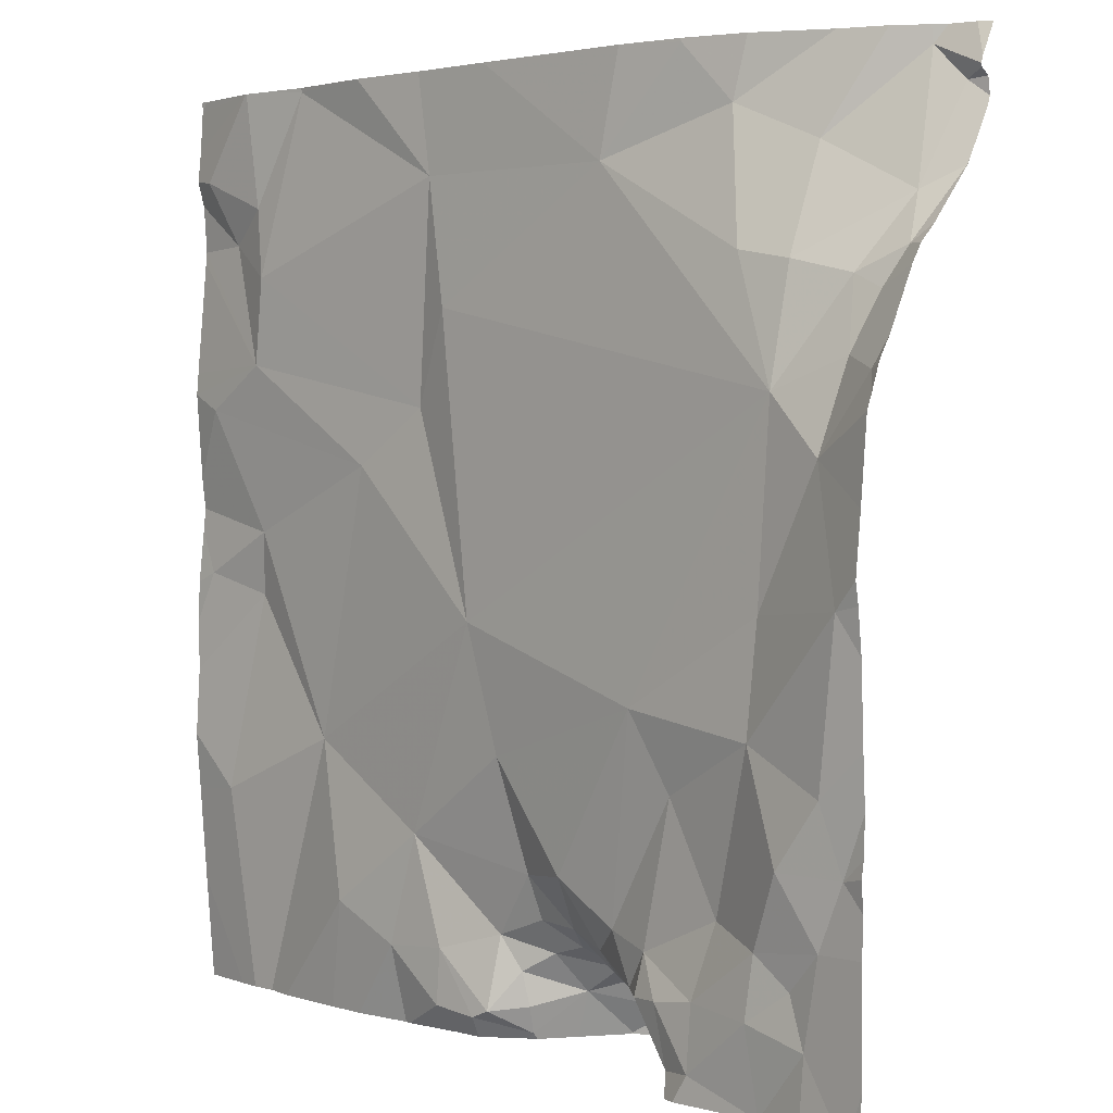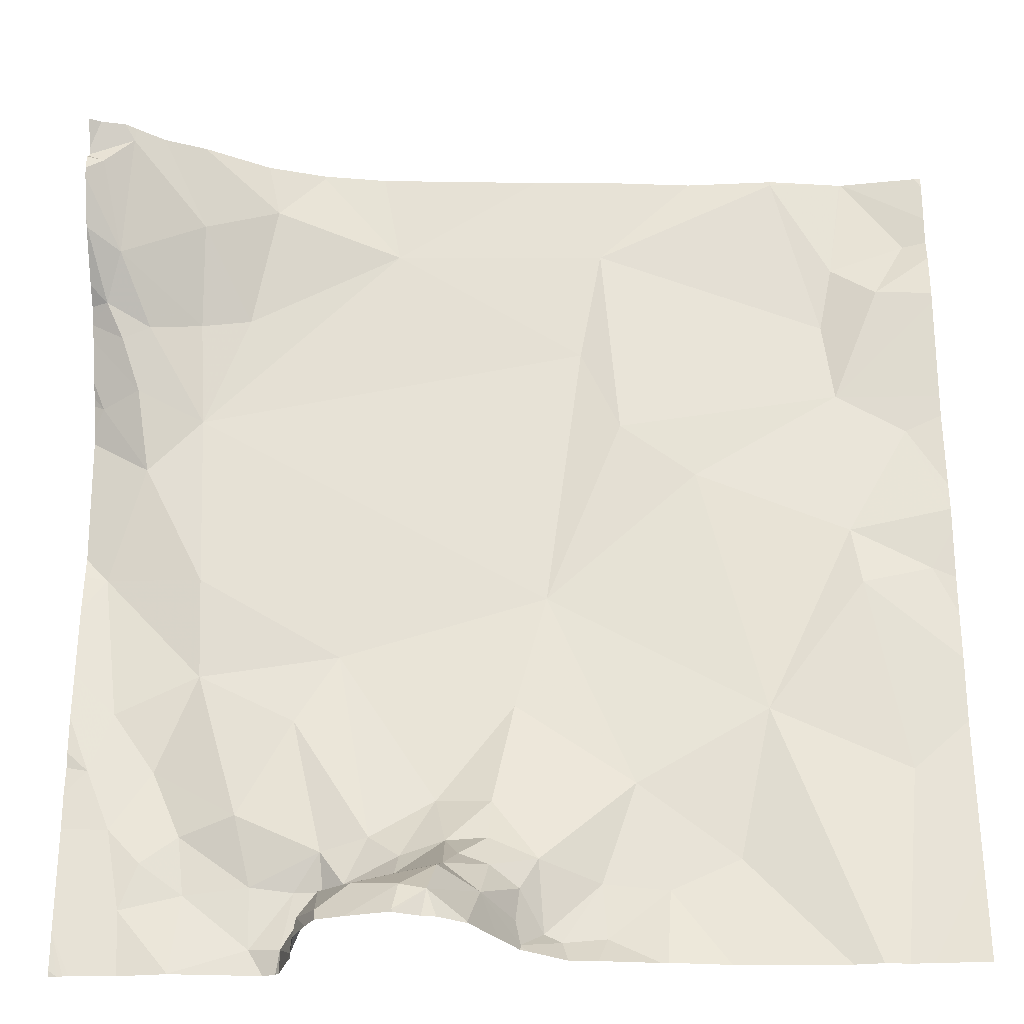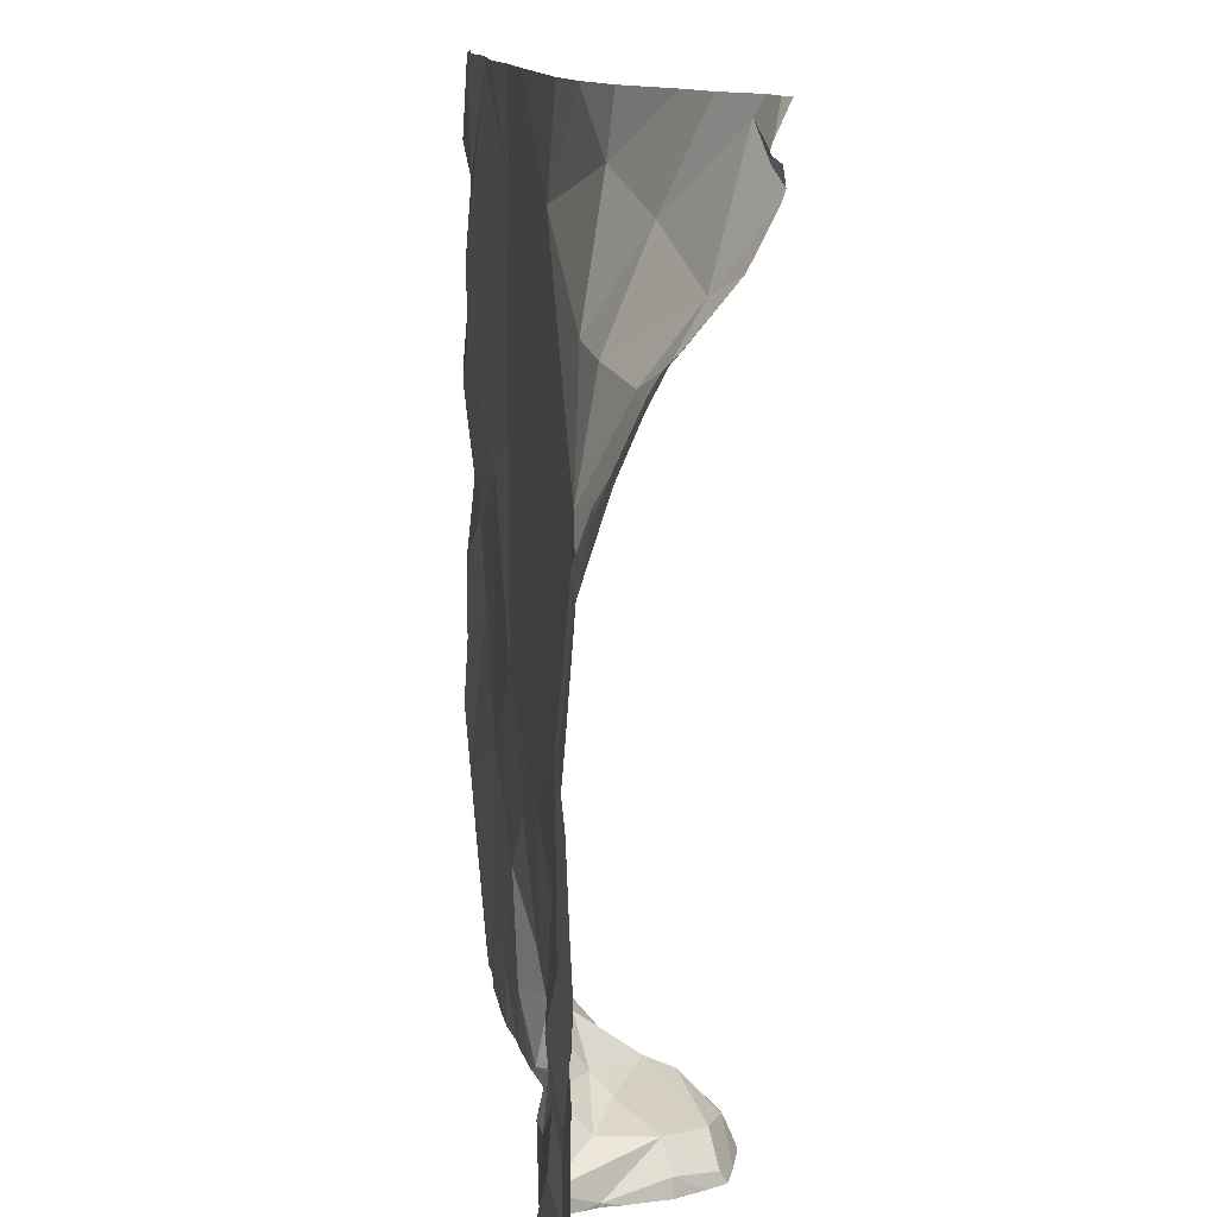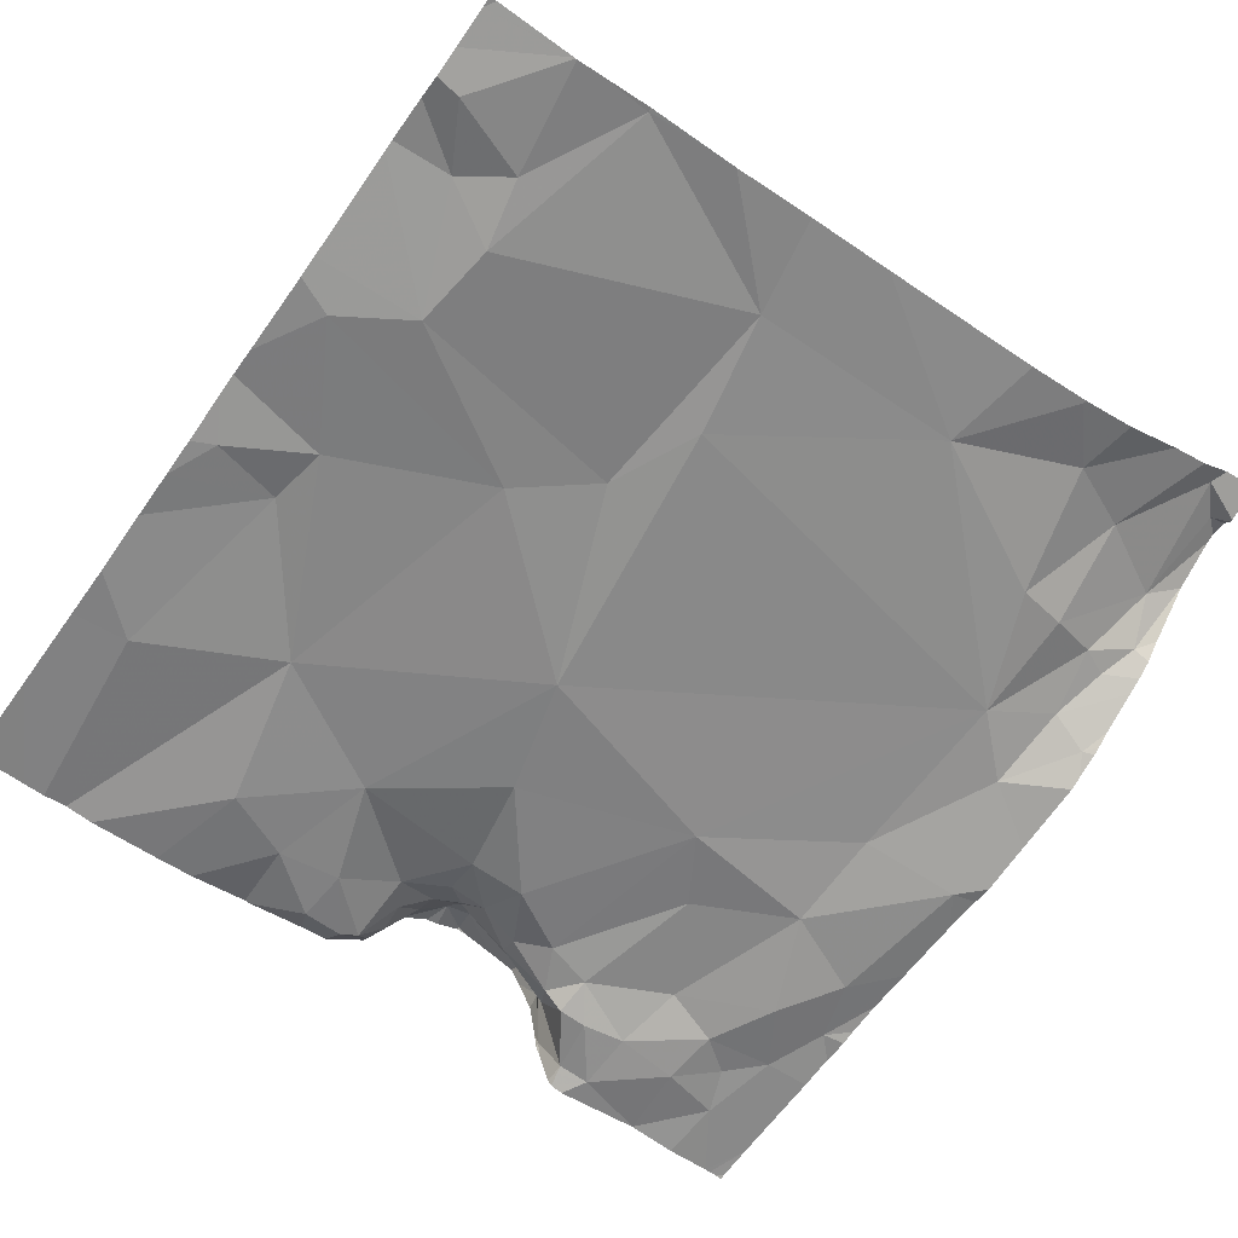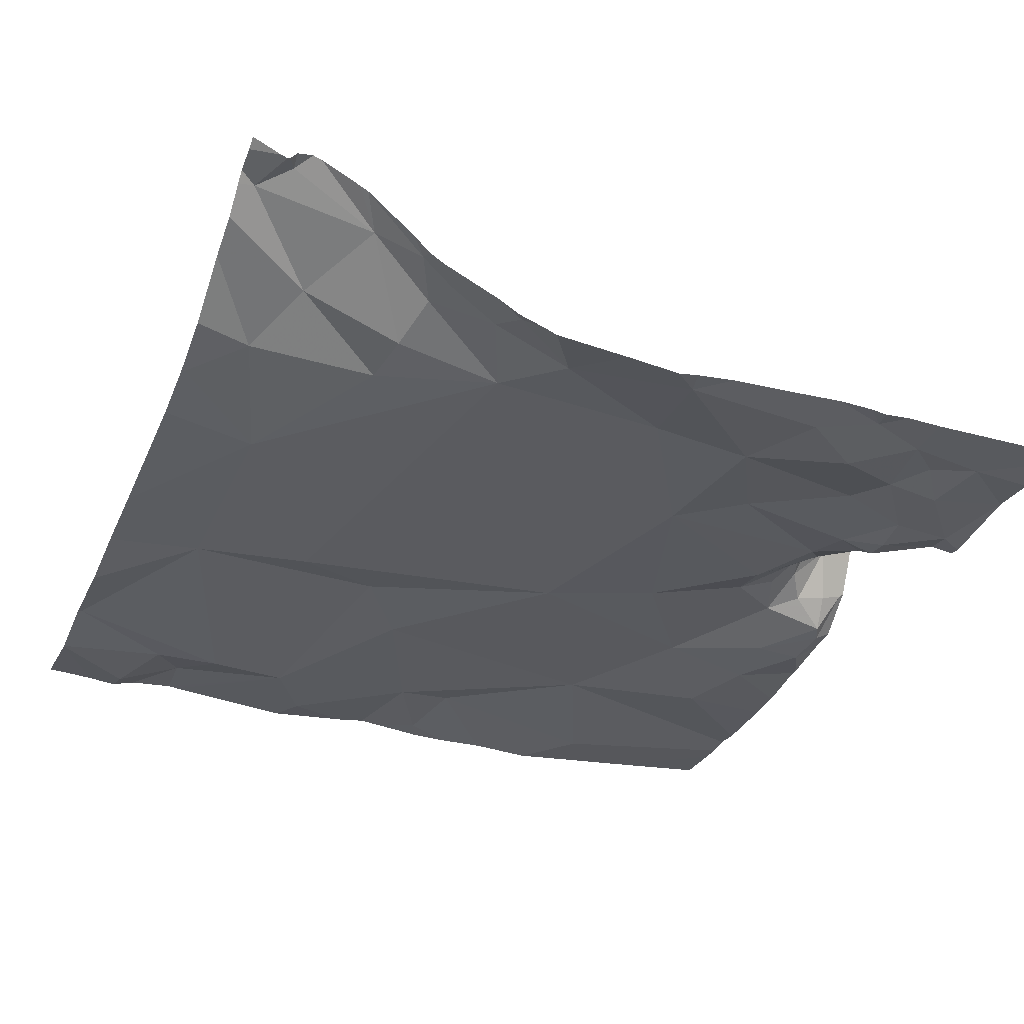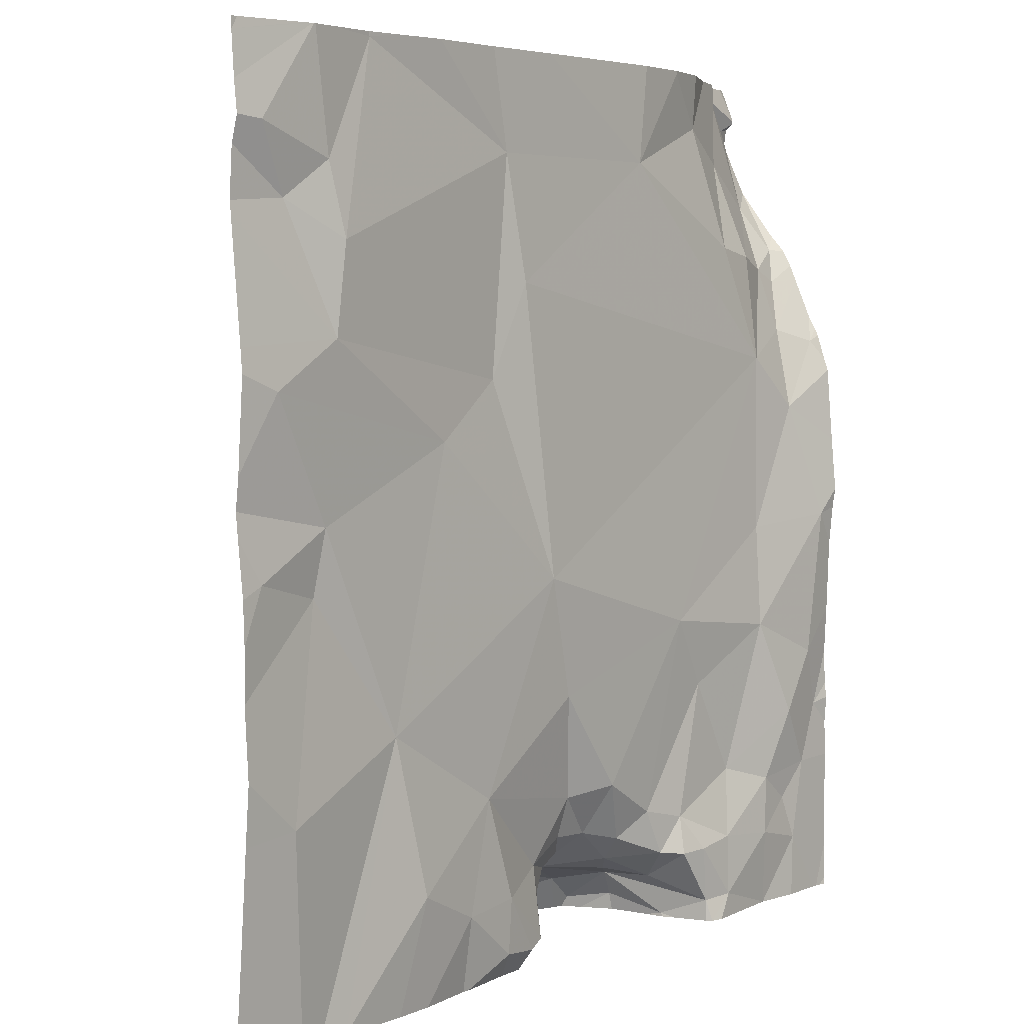
<metadata>
{"format":"obj","ext":"obj","renderer":"f3d","projection":"perspective","resolution":1024,"background":"white","views":[{"elev":2.9,"azim":-131.4,"up":"+Y"},{"elev":-27.7,"azim":3.2,"up":"+Y"},{"elev":12.8,"azim":-96.1,"up":"+Y"},{"elev":-63.6,"azim":144.8,"up":"+Z"},{"elev":-30.4,"azim":-111.9,"up":"+Z"},{"elev":5.1,"azim":131.4,"up":"+Y"}]}
</metadata>
<code>
v -127.4 196.9 483.4
v -125.8 196.9 483.2
v -126.6 195 483.3
v -126 196.9 483.2
v -127.3 195 483.2
v -126.5 196.9 483.2
v -126.4 196.9 483.2
v -125.6 196.7 483.2
v -125.6 196.9 483.2
v -127.4 196.9 483.5
v -125.9 196.9 483.2
v -127.5 196.9 483.5
v -125.8 196.9 483.2
v -126 196.9 483.2
v -126.9 196.9 483.2
v -126.1 196.9 483.2
v -127 196.9 483.3
v -126.6 195 483.3
v -126.9 195.2 483.2
v -126.8 195.2 483.3
v -126.9 195.1 483.2
v -127.1 195 483.2
v -127.1 195 483.2
v -127 195.1 483.2
v -127.3 195.3 483.2
v -127.2 195.3 483.2
v -127.1 195.1 483.2
v -127.4 195.1 483.2
v -127.4 195.2 483.2
v -127.3 195.1 483.2
v -127 195.2 483.2
v -127 195.1 483.2
v -126.8 195 483.6
v -126.6 195.2 483.3
v -126.6 195.3 483.2
v -126.5 195.2 483.3
v -126.6 195.1 483.3
v -126.5 195 483.2
v -126.6 195.1 483.3
v -126.7 195.2 483.3
v -126.3 195.1 483.2
v -126.1 195.2 483.2
v -126.6 195 483.3
v -126.8 195 483.5
v -126.9 195 483.5
v -126.7 195.1 483.5
v -127.2 196.9 483.3
v -127 196.9 483.3
v -125.6 196.8 483.2
v -126.4 195.1 483.2
v -126.3 195.4 483.2
v -127.5 195.4 483.2
v -127.4 195.3 483.2
v -127.4 195.4 483.2
v -126.8 195.3 483.2
v -126.8 195.1 483.3
v -126.7 195.1 483.4
v -126.6 195 483.3
v -126.6 195.1 483.4
v -126.4 195 483.2
v -126.5 195 483.2
v -127 195.1 483.3
v -126.7 195 483.5
v -126.9 195.1 483.3
v -127 195.1 483.4
v -127.1 195.5 483.2
v -127.5 196.9 483.5
v -127 195 483.3
v -126.7 195 483.5
v -126.7 195.2 483.3
v -127 195 483.5
v -127 195 483.4
v -126.1 195.5 483.2
v -127.4 195.5 483.2
v -127.5 195.9 483.2
v -127.3 195.6 483.2
v -125.6 196.3 483.2
v -125.6 196.8 483.2
v -127.3 195 483.2
v -125.7 195.9 483.2
v -127.3 195 483.2
v -125.8 195.4 483.2
v -125.6 196.5 483.2
v -125.6 196.2 483.2
v -127 195.7 483.2
v -127.3 195.8 483.2
v -126.6 195.5 483.2
v -126.5 195.8 483.2
v -125.8 195.8 483.2
v -127.3 196.2 483.2
v -127.4 196.1 483.2
v -125.9 195.9 483.2
v -127.3 195 483.2
v -125.7 196.2 483.2
v -126.8 195 483.6
v -126.2 196.1 483.2
v -126.4 196.2 483.2
v -125.9 196.3 483.2
v -125.6 196.5 483.2
v -125.6 196.6 483.2
v -127.5 196.3 483.2
v -127.4 196.3 483.3
v -126.4 196.4 483.2
v -125.6 196.1 483.2
v -127.4 196.4 483.3
v -127.5 196.4 483.3
v -127.5 196.5 483.4
v -126.1 195 483.2
v -125.8 196.6 483.2
v -126.8 195 483.6
v -125.9 196.5 483.2
v -127.3 196.5 483.3
v -127.2 196.5 483.3
v -125.9 196.6 483.2
v -125.6 196 483.2
v -127.5 196.6 483.5
v -127.5 196.6 483.4
v -125.6 195.9 483.2
v -125.6 195.5 483.2
v -125.6 195.6 483.2
v -127.3 196.7 483.4
v -126.4 196.7 483.2
v -126.9 196.7 483.2
v -127.1 196.7 483.3
v -127.5 196.8 483.5
v -125.6 195.4 483.2
v -127.3 196.9 483.4
v -126.2 195 483.2
v -126 196.9 483.2
v -125.6 195.7 483.2
v -127 196.9 483.3
v -127.4 196.8 483.5
v -125.7 196.7 483.2
v -125.6 195.8 483.2
v -125.6 195.2 483.2
v -126.2 196.9 483.2
v -127.5 195 483.2
v -127.5 195.3 483.2
v -127.5 195.4 483.2
v -127.5 195.1 483.2
v -127.5 195.2 483.2
v -127.5 195.6 483.2
v -127.5 195.8 483.2
v -127.5 195.4 483.2
v -127.5 195.5 483.2
v -127.5 195.4 483.2
v -127.5 196.2 483.2
v -127.5 196.2 483.2
v -127.5 195.9 483.2
v -127.5 196 483.2
v -127.5 195.9 483.2
v -127.5 196.3 483.2
v -127.5 196.6 483.5
v -127.5 196.5 483.4
v -127.5 196.3 483.3
v -127.5 196.3 483.2
v -127.5 196.4 483.3
v -127.5 196.4 483.3
v -127.5 196.5 483.3
v -127.5 196.6 483.5
v -127.5 196.8 483.5
v -127.5 196.8 483.5
v -127.5 196.8 483.5
v -127.5 196.6 483.5
v -127.5 196.7 483.5
v -127.5 196.7 483.5
v -127.5 196.8 483.5
v -127.5 196.6 483.5
v -125.8 195 483.2
v -125.9 195 483.2
v -127.1 195 483.2
v -127.1 195 483.2
v -126.3 195 483.2
v -126.4 195 483.2
v -126.5 195 483.3
v -127.1 195 483.2
v -127 195 483.3
v -126.7 195 483.5
v -126.6 195 483.4
v -126.9 195 483.5
v -127 195 483.5
v -127 195 483.3
v -127 195 483.4
v -127 195 483.3
v -126.7 195 483.5
v -126.7 195 483.5
v -126.9 195 483.6
v -127 195 483.5
v -127 195 483.3
v -126.3 195 483.2
v -125.9 195 483.2
v -127.3 195 483.2
v -127.4 195 483.2
v -127.5 195 483.2
v -126.8 195 483.5
v -125.8 195 483.2
v -125.6 195 483.2
v -127.5 195 483.2
v -127.5 195 483.2
v -127.5 195 483.2
v -125.8 196.9 483.2
v -125.8 196.9 483.2
v -125.6 196.9 483.2
v -127.5 196.9 483.5
f 20 19 21
f 23 22 24
f 26 25 27
f 29 28 30
f 31 24 32
f 35 34 36
f 36 37 38
f 36 34 39
f 35 40 34
f 108 41 128
f 45 44 46
f 180 45 71
f 50 41 51
f 138 52 139
f 25 29 30
f 28 29 53
f 25 30 27
f 53 29 25
f 54 53 25
f 24 27 23
f 25 26 54
f 55 20 40
f 40 56 57
f 3 58 59
f 61 60 50
f 36 50 51
f 32 24 22
f 62 21 32
f 31 21 19
f 56 20 21
f 36 38 50
f 36 51 35
f 61 3 18
f 38 37 58
f 55 19 20
f 59 46 63
f 22 62 32
f 171 23 176
f 57 64 65
f 5 23 30
f 31 26 27
f 27 24 31
f 50 38 61
f 31 19 66
f 56 64 57
f 65 64 62
f 68 22 172
f 59 69 178
f 39 70 57
f 180 71 181
f 58 37 59
f 62 64 56
f 40 70 34
f 39 34 70
f 45 57 65
f 57 45 46
f 72 68 182
f 69 59 63
f 69 63 185
f 95 44 187
f 37 36 39
f 57 46 59
f 43 59 179
f 44 45 180
f 62 56 21
f 61 38 3
f 39 59 37
f 38 58 3
f 40 20 56
f 65 62 22
f 72 65 68
f 22 68 65
f 55 40 35
f 65 72 71
f 204 163 67
f 73 42 170
f 28 53 138
f 41 50 60
f 41 60 173
f 176 5 192
f 32 21 31
f 33 63 44
f 174 61 175
f 203 78 9
f 181 72 188
f 57 70 40
f 41 42 51
f 81 28 193
f 140 28 141
f 28 5 30
f 23 27 30
f 31 66 26
f 39 57 59
f 45 65 71
f 63 46 44
f 202 78 203
f 63 33 110
f 75 74 76
f 142 75 143
f 76 74 54
f 179 59 178
f 172 22 171
f 169 82 196
f 54 26 76
f 52 74 142
f 52 53 54
f 19 55 85
f 85 66 19
f 82 73 191
f 73 51 42
f 178 69 186
f 76 86 75
f 87 35 51
f 55 87 85
f 88 85 87
f 87 55 35
f 89 73 82
f 120 82 119
f 130 89 120
f 171 22 23
f 26 66 76
f 66 85 76
f 76 85 86
f 74 52 54
f 88 51 73
f 88 87 51
f 86 90 91
f 115 80 118
f 92 89 80
f 94 92 115
f 201 49 78
f 97 96 98
f 91 101 147
f 149 91 150
f 96 94 98
f 75 86 91
f 177 68 172
f 176 23 5
f 85 90 86
f 88 96 97
f 88 73 96
f 92 96 73
f 90 85 88
f 96 92 94
f 90 102 91
f 88 103 90
f 73 89 92
f 97 103 88
f 48 131 15
f 106 105 107
f 170 42 108
f 99 98 83
f 169 135 82
f 111 98 109
f 102 101 91
f 113 112 90
f 109 114 111
f 102 105 106
f 90 112 105
f 97 98 111
f 117 116 107
f 107 116 153
f 15 123 6
f 175 61 18
f 157 106 158
f 174 60 61
f 158 107 159
f 112 121 117
f 122 97 111
f 103 122 123
f 90 123 113
f 123 124 113
f 112 113 121
f 98 94 84
f 123 90 103
f 105 117 107
f 155 102 157
f 117 105 112
f 122 103 97
f 102 90 105
f 6 123 7
f 136 129 16
f 47 131 17
f 133 114 109
f 201 78 202
f 49 133 8
f 173 60 174
f 164 117 165
f 124 121 113
f 121 124 127
f 111 114 129
f 11 114 2
f 165 125 166
f 162 132 167
f 121 132 117
f 163 132 12
f 8 133 100
f 128 41 190
f 13 49 201
f 123 122 7
f 114 133 13
f 133 109 100
f 122 111 129
f 10 121 1
f 132 125 117
f 131 123 15
f 123 131 124
f 7 122 136
f 140 137 198
f 138 53 52
f 139 52 144
f 2 114 13
f 194 140 200
f 141 28 138
f 77 98 84
f 142 74 75
f 108 42 41
f 83 98 77
f 143 75 151
f 144 52 146
f 145 52 142
f 99 109 98
f 110 33 95
f 146 52 145
f 95 33 44
f 147 101 152
f 148 91 147
f 100 109 99
f 149 75 91
f 84 94 104
f 150 91 148
f 1 121 127
f 151 75 149
f 104 94 115
f 152 101 156
f 118 80 134
f 153 116 160
f 154 107 153
f 79 5 93
f 81 5 28
f 155 101 102
f 156 101 155
f 115 92 80
f 157 102 106
f 119 82 126
f 127 124 47
f 158 106 107
f 159 107 154
f 120 89 82
f 160 116 168
f 161 125 162
f 93 5 81
f 126 82 135
f 162 125 132
f 130 80 89
f 67 163 12
f 164 116 117
f 18 3 43
f 134 80 130
f 165 117 125
f 43 3 59
f 166 125 161
f 167 132 163
f 168 116 164
f 13 133 49
f 14 129 4
f 181 71 72
f 182 68 184
f 183 72 182
f 10 132 121
f 184 68 189
f 185 63 195
f 186 69 185
f 12 132 10
f 17 131 48
f 187 44 180
f 188 72 183
f 189 68 177
f 47 124 131
f 190 41 173
f 191 73 170
f 4 129 11
f 192 5 79
f 193 28 194
f 11 129 114
f 194 28 140
f 16 129 14
f 195 63 110
f 196 82 191
f 197 135 169
f 198 137 199
f 136 122 129
f 200 140 198

</code>
